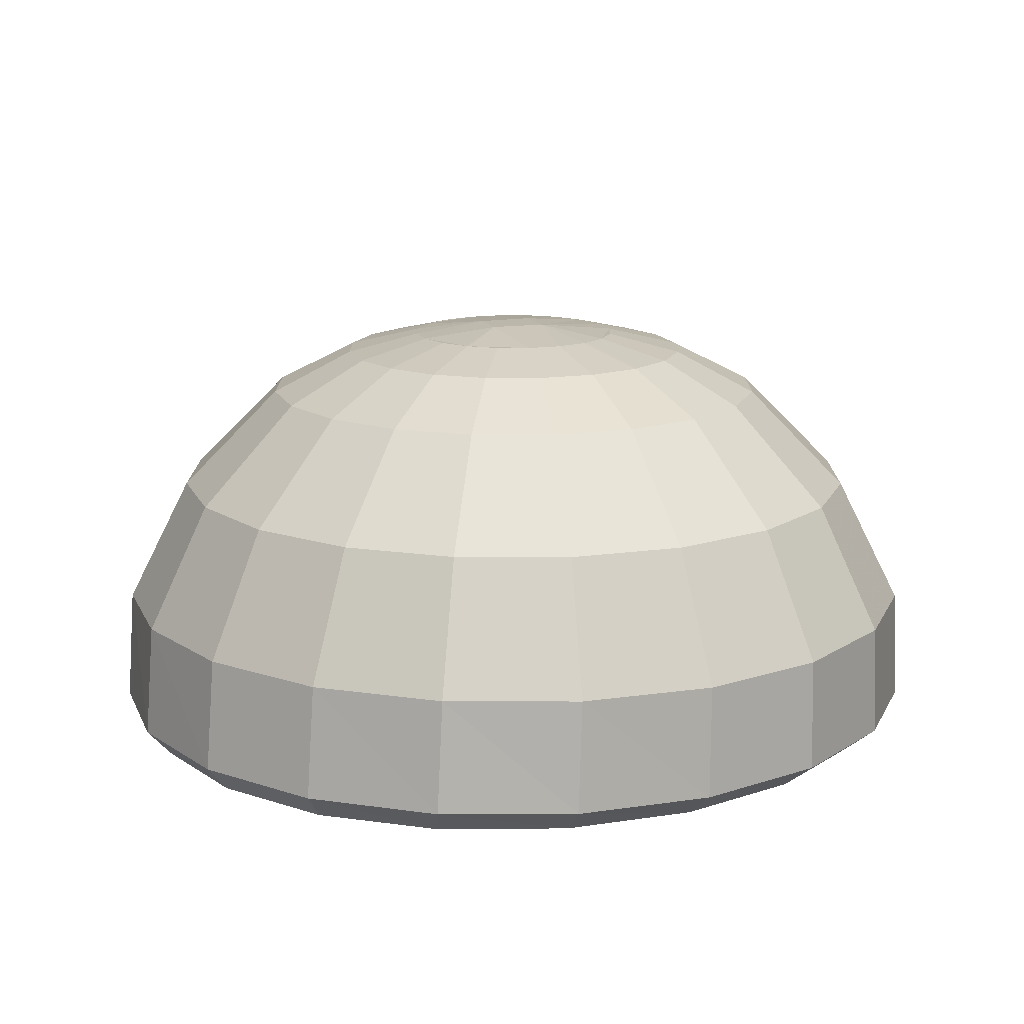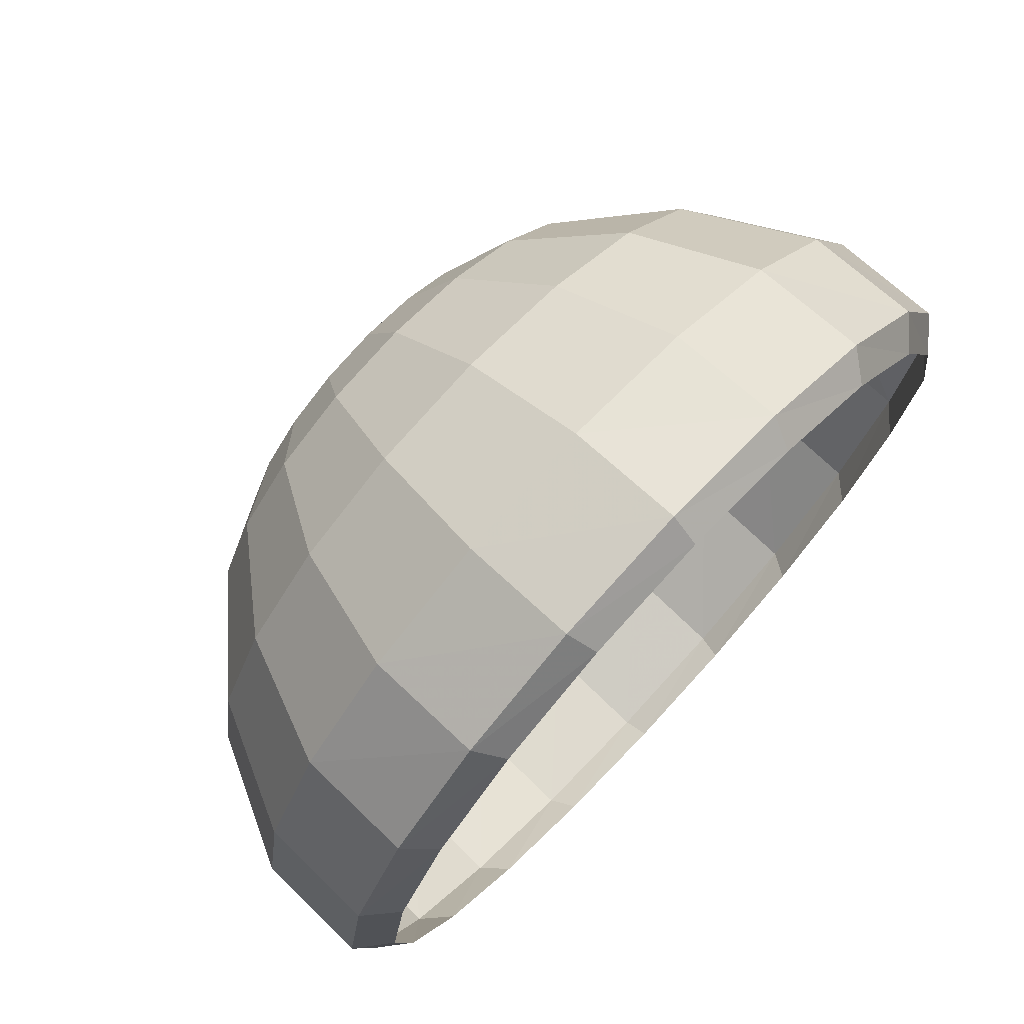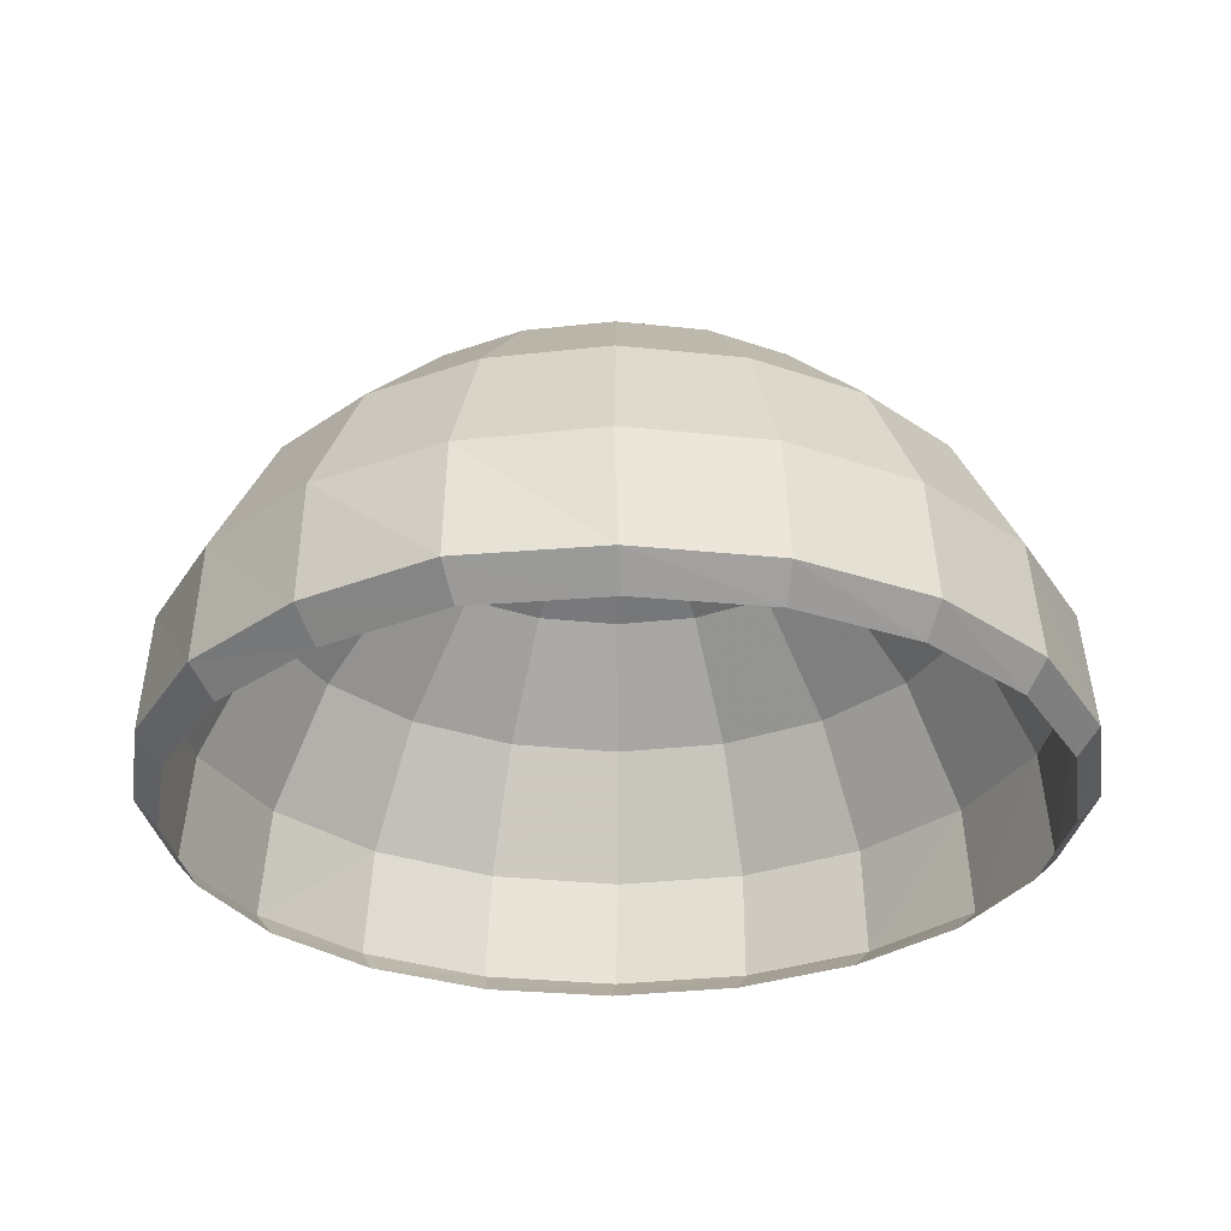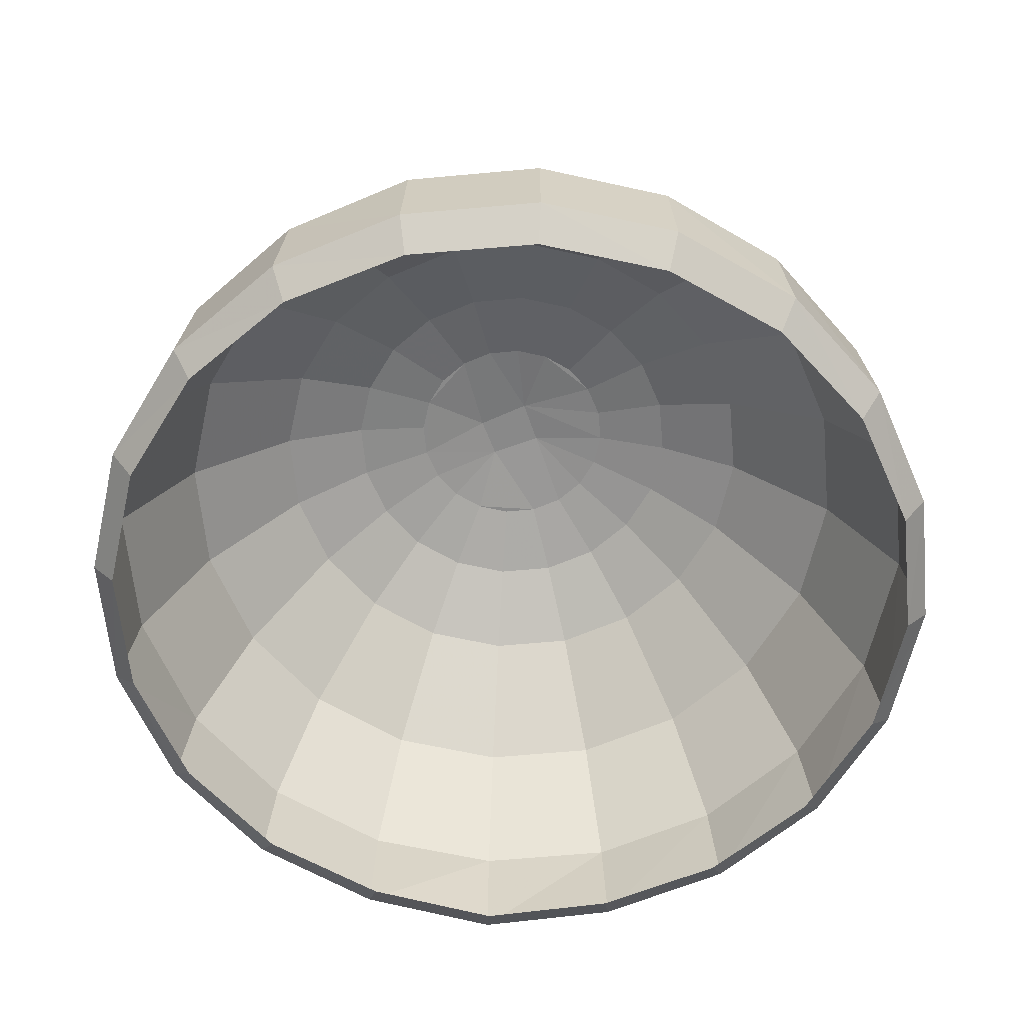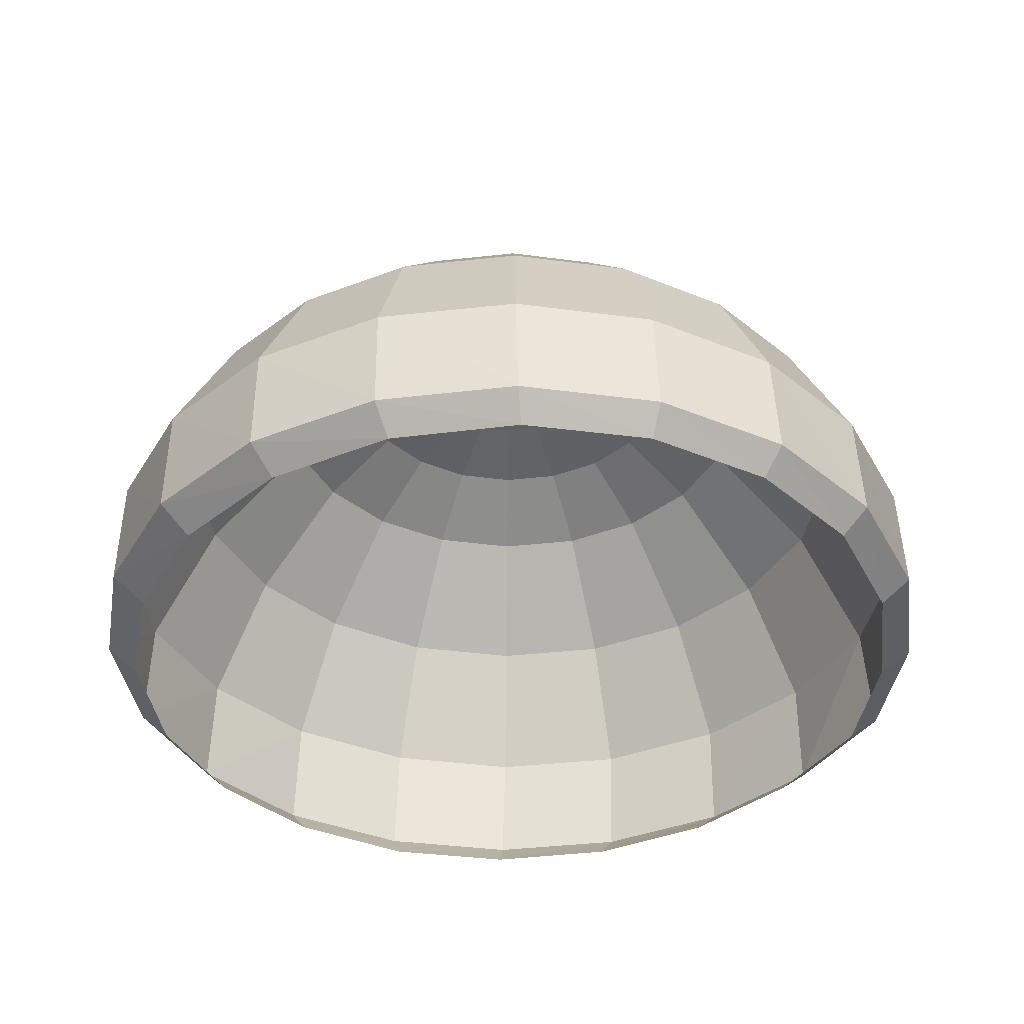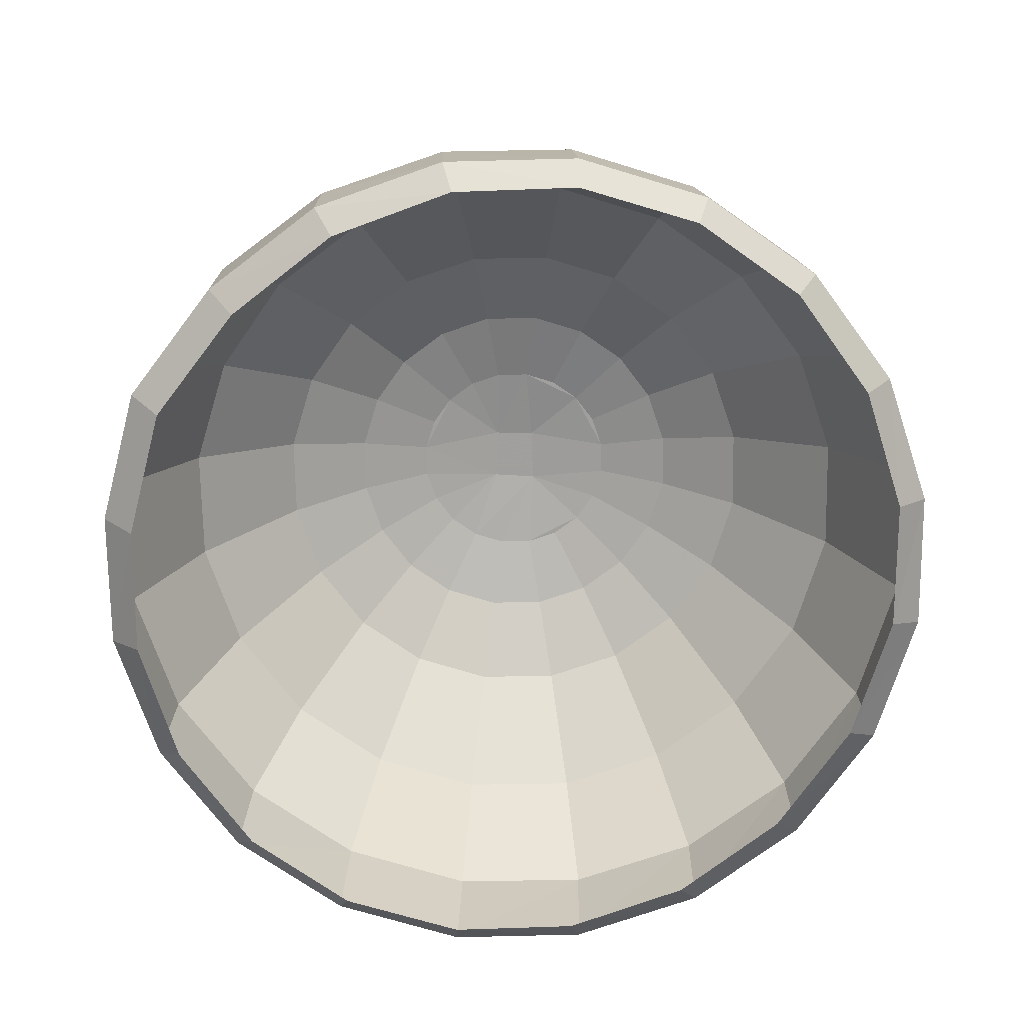
<metadata>
{"format":"obj","ext":"obj","renderer":"f3d","projection":"perspective","resolution":1024,"background":"white","views":[{"elev":14.4,"azim":-134.8,"up":"+Y"},{"elev":73.7,"azim":-46.9,"up":"+Z"},{"elev":-30.6,"azim":108.2,"up":"+Y"},{"elev":-63.1,"azim":-93.7,"up":"+Y"},{"elev":-37.5,"azim":-18.8,"up":"+Y"},{"elev":-71.5,"azim":154.0,"up":"+Y"}]}
</metadata>
<code>
v  0.2883 143 -65.5
v  -19.52 143 -62.36
v  -37.4 143 -53.26
v  -51.58 143 -39.07
v  -60.69 143 -21.2
v  -63.83 143 -1.385
v  -60.69 143 18.43
v  -51.58 143 36.3
v  -37.4 143 50.49
v  -19.52 143 59.59
v  0.2884 143 62.73
v  20.1 143 59.59
v  37.97 143 50.49
v  52.16 143 36.3
v  61.27 143 18.43
v  64.4 143 -1.385
v  61.27 143 -21.2
v  52.16 143 -39.07
v  37.97 143 -53.26
v  20.1 143 -62.36
v  0.2883 128.2 -94.51
v  -28.49 128.2 -89.95
v  -54.45 128.2 -76.72
v  -75.05 128.2 -56.12
v  -88.28 128.2 -30.16
v  -92.84 128.2 -1.385
v  -88.28 128.2 27.39
v  -75.05 128.2 53.35
v  -54.45 128.2 73.95
v  -28.49 128.2 87.18
v  0.2884 128.2 91.74
v  29.07 128.2 87.18
v  55.02 128.2 73.95
v  75.63 128.2 53.35
v  88.85 128.2 27.39
v  93.41 128.2 -1.385
v  88.85 128.2 -30.16
v  75.63 128.2 -56.12
v  55.02 128.2 -76.72
v  29.06 128.2 -89.95
v  0.2883 93.12 -129.6
v  -39.32 93.12 -123.3
v  -75.05 93.12 -105.1
v  -103.4 93.12 -76.72
v  -121.6 93.12 -40.99
v  -127.9 93.12 -1.385
v  -121.6 93.12 38.22
v  -103.4 93.12 73.95
v  -75.05 93.12 102.3
v  -39.32 93.12 120.5
v  0.2884 93.12 126.8
v  39.9 93.12 120.5
v  75.63 93.12 102.3
v  104 93.12 73.95
v  122.2 93.12 38.22
v  128.5 93.12 -1.385
v  122.2 93.12 -40.99
v  104 93.12 -76.72
v  75.63 93.12 -105.1
v  39.9 93.12 -123.3
v  0.2883 48.96 -152.1
v  -46.27 48.96 -144.7
v  -88.28 48.96 -123.3
v  -121.6 48.96 -89.95
v  -143 48.96 -47.95
v  -150.4 48.96 -1.385
v  -143 48.96 45.18
v  -121.6 48.96 87.18
v  -88.28 48.96 120.5
v  -46.27 48.96 141.9
v  0.2884 48.96 149.3
v  46.85 48.96 141.9
v  88.85 48.96 120.5
v  122.2 48.96 87.18
v  143.6 48.96 45.18
v  151 48.96 -1.385
v  143.6 48.96 -47.95
v  122.2 48.96 -89.95
v  88.85 48.96 -123.3
v  46.85 48.96 -144.7
v  0.1741 -7e-06 -147.8
v  -43.02 -7e-06 -140.6
v  -81.99 -7e-06 -119.8
v  -112.9 -7e-06 -87.45
v  -132.8 -7e-06 -46.63
v  -139.6 -7e-06 -1.385
v  -132.8 -7e-06 43.86
v  -112.9 -7e-06 84.68
v  -81.99 -7e-06 117.1
v  -43.02 -7e-06 137.9
v  0.1743 -7e-06 145
v  43.37 -7e-06 137.9
v  82.34 -7e-06 117.1
v  113.3 -7e-06 84.68
v  133.1 -7e-06 43.86
v  142.2 -7e-06 -1.385
v  133.1 -7e-06 -46.63
v  113.3 -7e-06 -87.45
v  82.34 -7e-06 -119.8
v  43.37 -7e-06 -140.6
v  0.2883 149.3 -39.21
v  -11.4 149.3 -37.36
v  -21.95 149.3 -31.99
v  -30.32 149.3 -23.62
v  -35.69 149.3 -13.07
v  -37.54 149.3 -1.385
v  -35.69 149.3 10.3
v  -30.32 149.3 20.85
v  -21.95 149.3 29.22
v  -11.4 149.3 34.59
v  0.2883 149.3 36.44
v  11.98 149.3 34.59
v  22.52 149.3 29.22
v  30.89 149.3 20.85
v  36.26 149.3 10.3
v  38.12 149.3 -1.385
v  36.26 149.3 -13.07
v  30.89 149.3 -23.62
v  22.52 149.3 -31.99
v  11.98 149.3 -37.36
v  -1.82 152.6 -14.18
v  -11.03 152.6 3.018
v  3.764 152.6 9.189
v  11.39 152.6 -8.033
v  0.1827 9.367 -155.9
v  -46.61 9.367 -148.3
v  -88.82 9.367 -126.4
v  -122.3 9.367 -92.21
v  -143.8 9.367 -49.14
v  -151.2 9.367 -1.385
v  -143.8 9.367 46.37
v  -122.3 9.367 89.44
v  -88.82 9.367 123.6
v  -46.61 9.367 145.6
v  0.1829 9.367 153.1
v  46.98 9.367 145.6
v  89.19 9.367 123.6
v  122.7 9.367 89.44
v  144.2 9.367 46.37
v  153.7 9.367 -1.385
v  144.2 9.367 -49.14
v  122.7 9.367 -92.21
v  89.19 9.367 -126.4
v  46.98 9.367 -148.3
o snago_cover
g snago_cover
f 120 101 102 121
f 1 21 22 2
f 2 22 23 3
f 3 23 24 4
f 4 24 25 5
f 5 25 26 6
f 6 26 27 7
f 7 27 28 8
f 8 28 29 9
f 9 29 30 10
f 10 30 31 11
f 11 31 32 12
f 12 32 33 13
f 13 33 34 14
f 14 34 35 15
f 15 35 36 16
f 16 36 37 17
f 17 37 38 18
f 18 38 39 19
f 19 39 40 20
f 20 40 21 1
f 21 41 42 22
f 22 42 43 23
f 23 43 44 24
f 24 44 45 25
f 25 45 46 26
f 26 46 47 27
f 27 47 48 28
f 28 48 49 29
f 29 49 50 30
f 30 50 51 31
f 31 51 52 32
f 32 52 53 33
f 33 53 54 34
f 34 54 55 35
f 35 55 56 36
f 36 56 57 37
f 37 57 58 38
f 38 58 59 39
f 39 59 60 40
f 40 60 41 21
f 41 61 62 42
f 42 62 63 43
f 43 63 64 44
f 44 64 65 45
f 45 65 66 46
f 46 66 67 47
f 47 67 68 48
f 48 68 69 49
f 49 69 70 50
f 50 70 71 51
f 51 71 72 52
f 52 72 73 53
f 53 73 74 54
f 54 74 75 55
f 55 75 76 56
f 56 76 77 57
f 57 77 78 58
f 58 78 79 59
f 59 79 80 60
f 60 80 61 41
f 61 125 126 62
f 62 126 127 63
f 63 127 128 64
f 64 128 129 65
f 65 129 130 66
f 66 130 131 67
f 67 131 132 68
f 68 132 133 69
f 69 133 134 70
f 70 134 135 71
f 71 135 136 72
f 72 136 137 73
f 73 137 138 74
f 74 138 139 75
f 75 139 140 76
f 76 140 141 77
f 77 141 142 78
f 78 142 143 79
f 79 143 144 80
f 80 144 125 61
f 101 1 2 102
f 102 2 3 103
f 103 3 4 104
f 104 4 5 105
f 105 5 6 106
f 106 6 7 107
f 107 7 8 108
f 108 8 9 109
f 109 9 10 110
f 110 10 11 111
f 111 11 12 112
f 112 12 13 113
f 113 13 14 114
f 114 14 15 115
f 115 15 16 116
f 116 16 17 117
f 117 17 18 118
f 118 18 19 119
f 119 19 20 120
f 120 20 1 101
f 102 103 104 121
f 107 108 109 122
f 122 105 106 107
f 124 117 118 119
f 123 111 112 113
f 123 113 114 115
f 115 116 117 124
f 124 123 115
f 124 119 120 121
f 121 104 105 122
f 122 109 110 111 123
f 124 121 122 123
f 125 81 82 126
f 126 82 83 127
f 127 83 84 128
f 128 84 85 129
f 129 85 86 130
f 130 86 87 131
f 131 87 88 132
f 132 88 89 133
f 133 89 90 134
f 134 90 91 135
f 135 91 92 136
f 136 92 93 137
f 137 93 94 138
f 138 94 95 139
f 139 95 96 140
f 140 96 97 141
f 141 97 98 142
f 142 98 99 143
f 143 99 100 144
f 144 100 81 125

</code>
